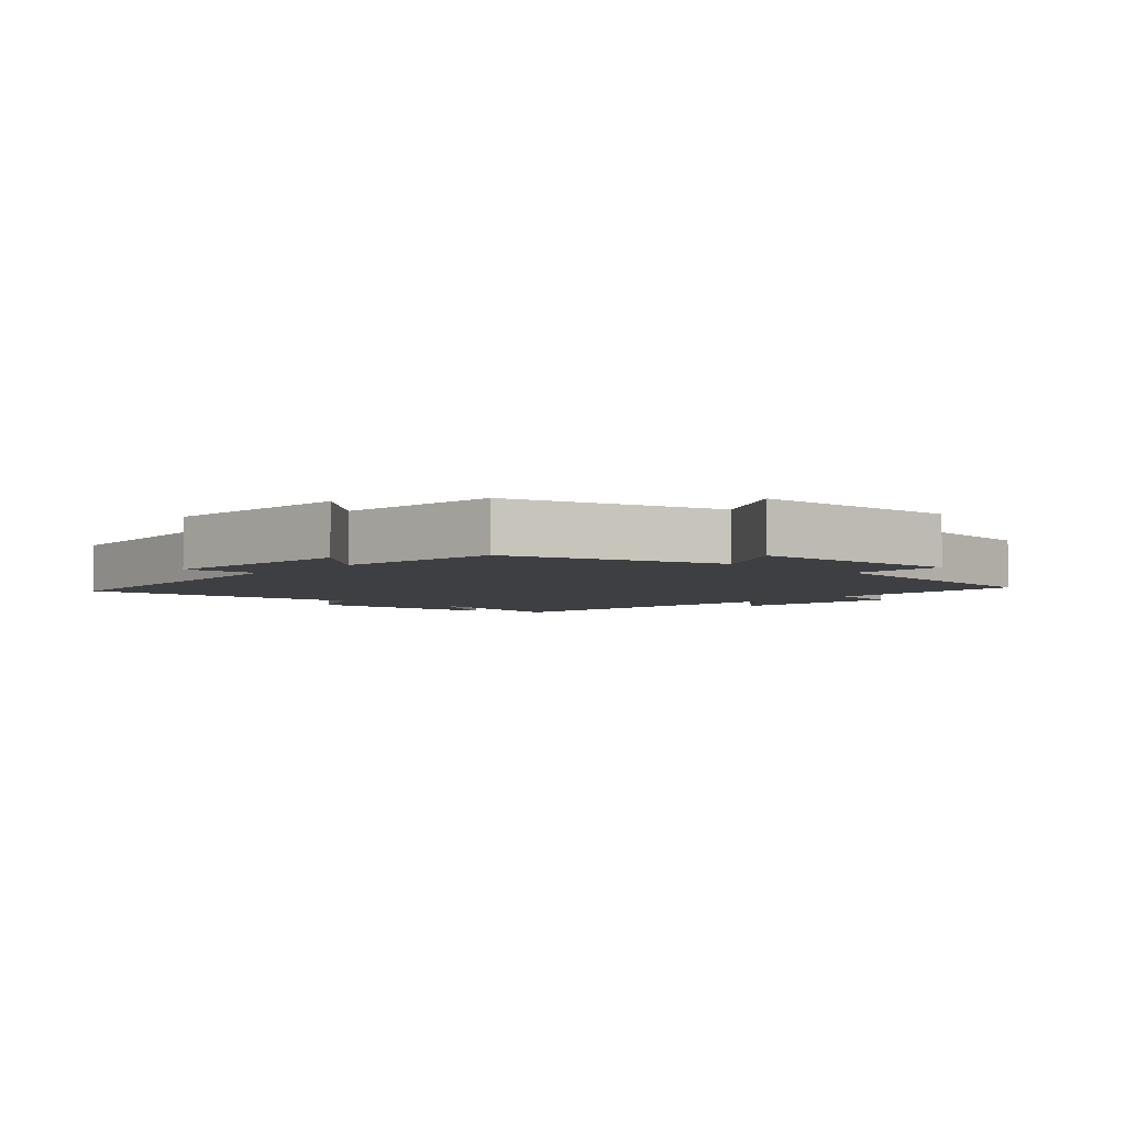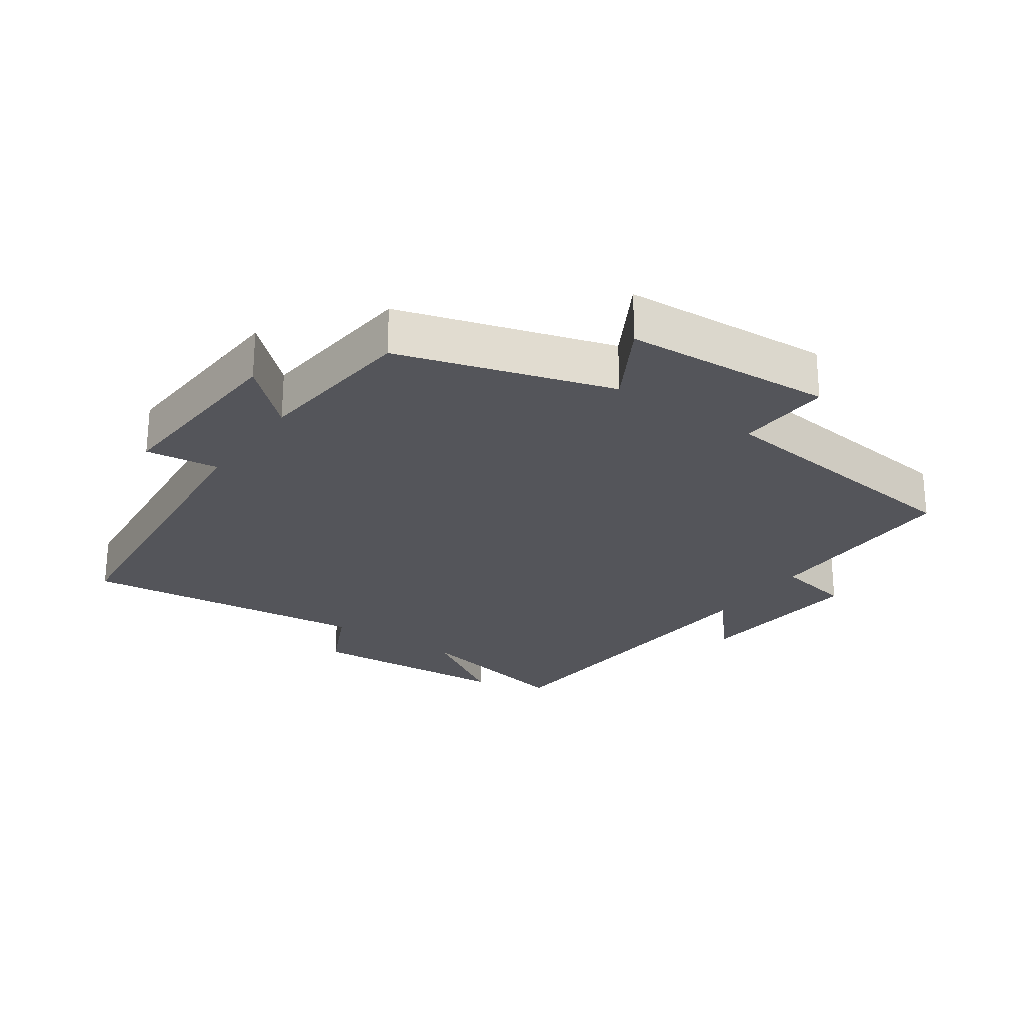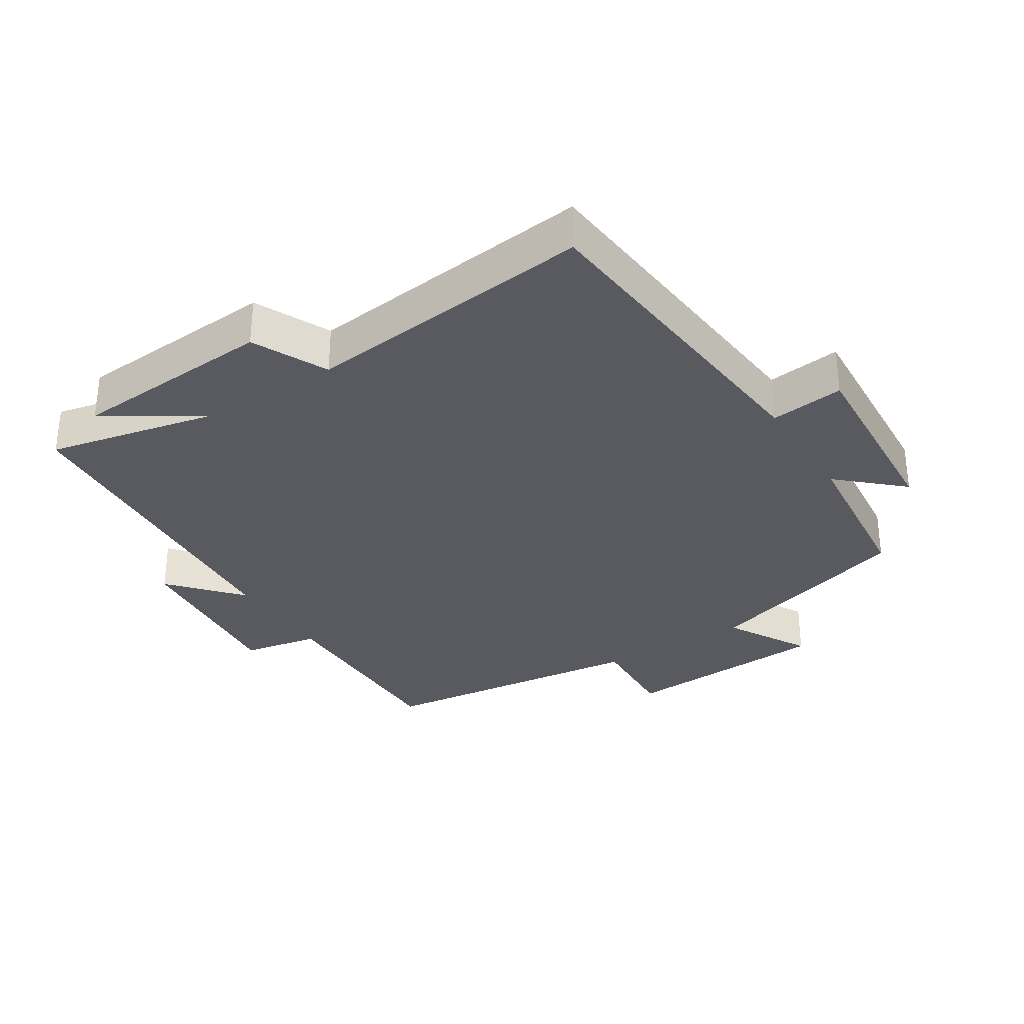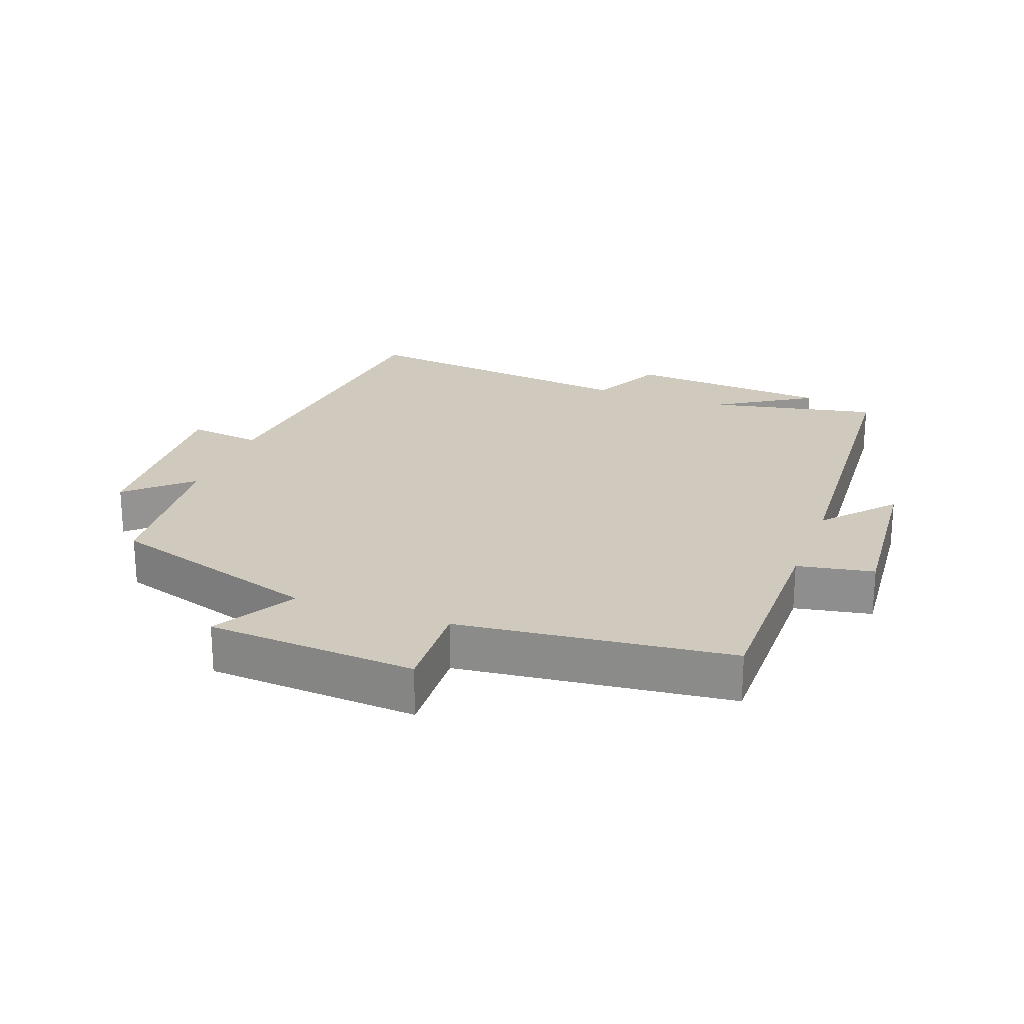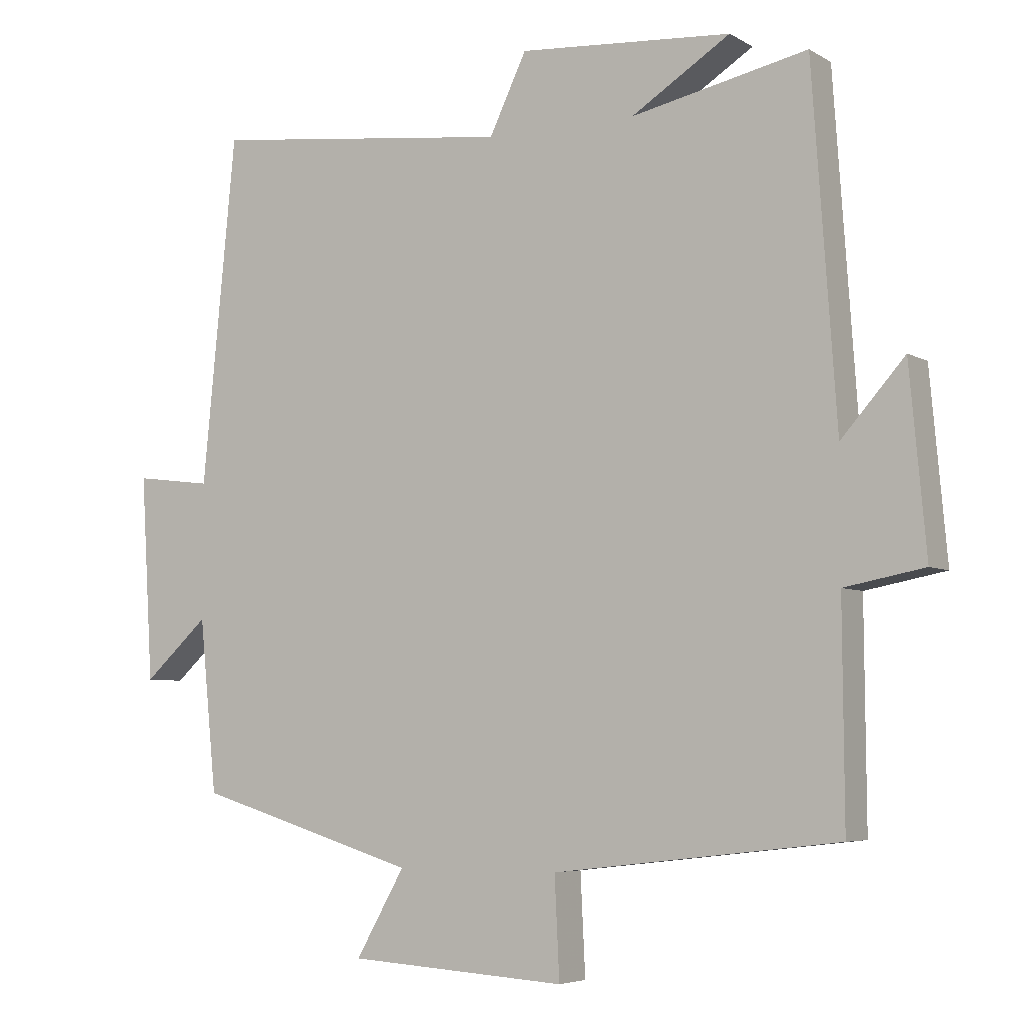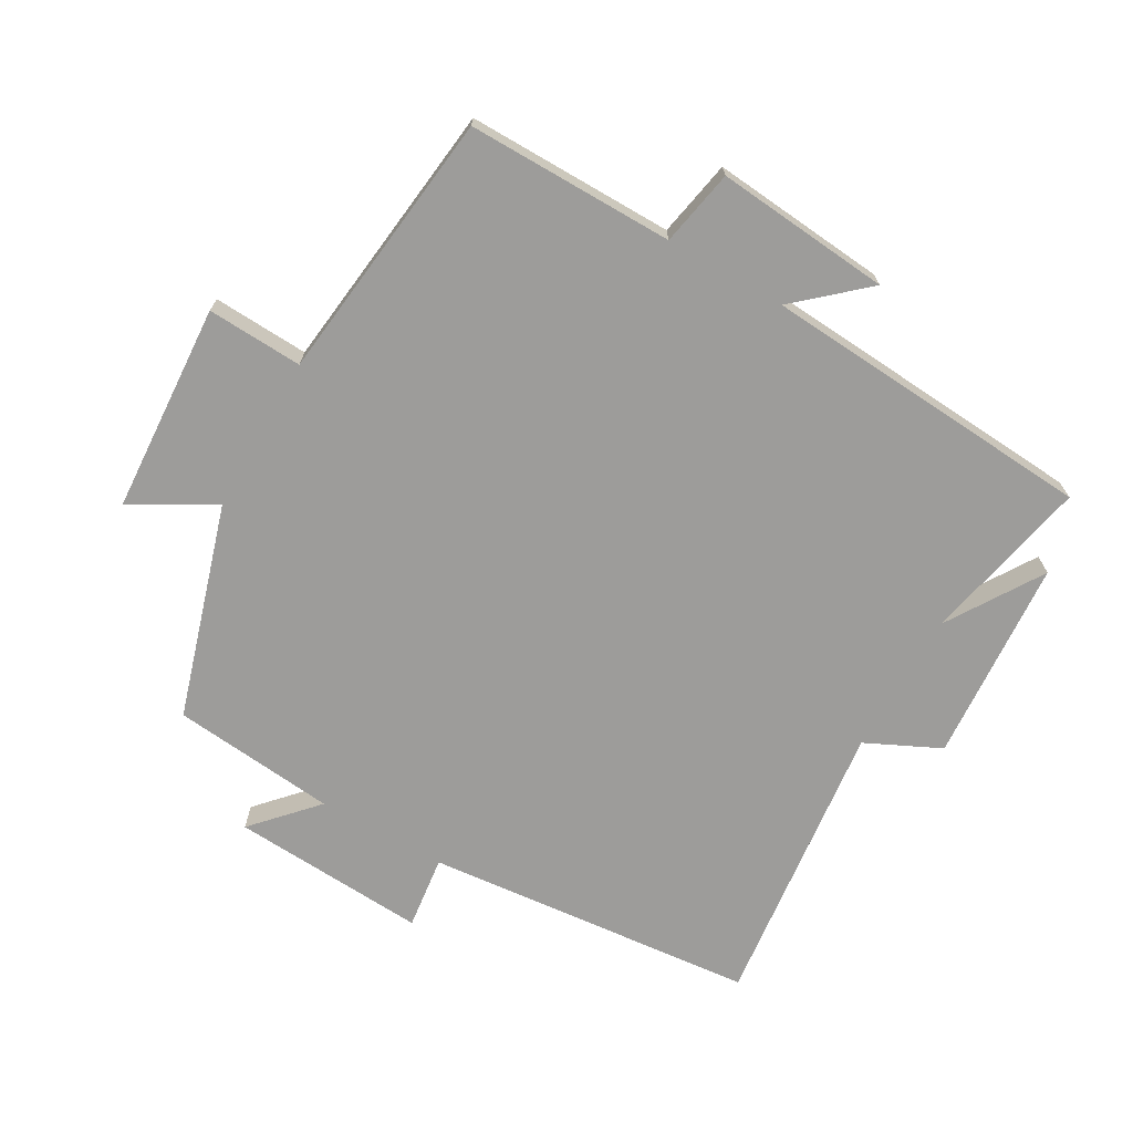
<metadata>
{"format":"obj","ext":"obj","renderer":"f3d","projection":"perspective","resolution":1024,"background":"white","views":[{"elev":-4.2,"azim":137.2,"up":"+Y"},{"elev":-25.0,"azim":145.0,"up":"+Y"},{"elev":-31.9,"azim":32.2,"up":"+Y"},{"elev":23.1,"azim":-159.6,"up":"+Y"},{"elev":-5.4,"azim":-149.3,"up":"+Z"},{"elev":-70.3,"azim":-119.8,"up":"+Y"}]}
</metadata>
<code>
v -0.502 0.07 -0.452
v -0.5 0.07 -0.138
v -0.616 0.07 -0.116
v -0.592 0.07 0.15
v -0.5 0.07 0.046
v -0.465 0.07 0.554
v -0.209 0.07 0.5
v -0.353 0.07 0.591
v -0.043 0.07 0.613
v 0.011 0.07 0.5
v 0.451 0.07 0.551
v 0.5 0.07 0.047
v 0.612 0.07 0.061
v 0.594 0.07 -0.237
v 0.5 0.07 -0.151
v 0.475 0.07 -0.401
v 0.152 0.07 -0.5
v 0.223 0.07 -0.625
v -0.095 0.07 -0.645
v -0.088 0.07 -0.5
v -0.502 0 -0.452
v -0.5 0 -0.138
v -0.616 0 -0.116
v -0.592 0 0.15
v -0.5 0 0.046
v -0.465 0 0.554
v -0.209 0 0.5
v -0.353 0 0.591
v -0.043 0 0.613
v 0.011 0 0.5
v 0.451 0 0.551
v 0.5 0 0.047
v 0.612 0 0.061
v 0.594 0 -0.237
v 0.5 0 -0.151
v 0.475 0 -0.401
v 0.152 0 -0.5
v 0.223 0 -0.625
v -0.095 0 -0.645
v -0.088 0 -0.5
f 17 18 19 20
f 15 16 17 20
f 15 20 1 2
f 12 13 14 15
f 10 11 12 15
f 10 15 2 3
f 7 8 9 10
f 5 6 7
f 5 7 10
f 3 4 5
f 3 5 10
f 40 39 38 37
f 40 37 36 35
f 22 21 40 35
f 35 34 33 32
f 35 32 31 30
f 23 22 35 30
f 30 29 28 27
f 27 26 25
f 30 27 25
f 25 24 23
f 30 25 23
f 1 21 22 2
f 2 22 23 3
f 3 23 24 4
f 4 24 25 5
f 5 25 26 6
f 6 26 27 7
f 7 27 28 8
f 8 28 29 9
f 9 29 30 10
f 10 30 31 11
f 11 31 32 12
f 12 32 33 13
f 13 33 34 14
f 14 34 35 15
f 15 35 36 16
f 16 36 37 17
f 17 37 38 18
f 18 38 39 19
f 19 39 40 20
f 20 40 21 1

</code>
